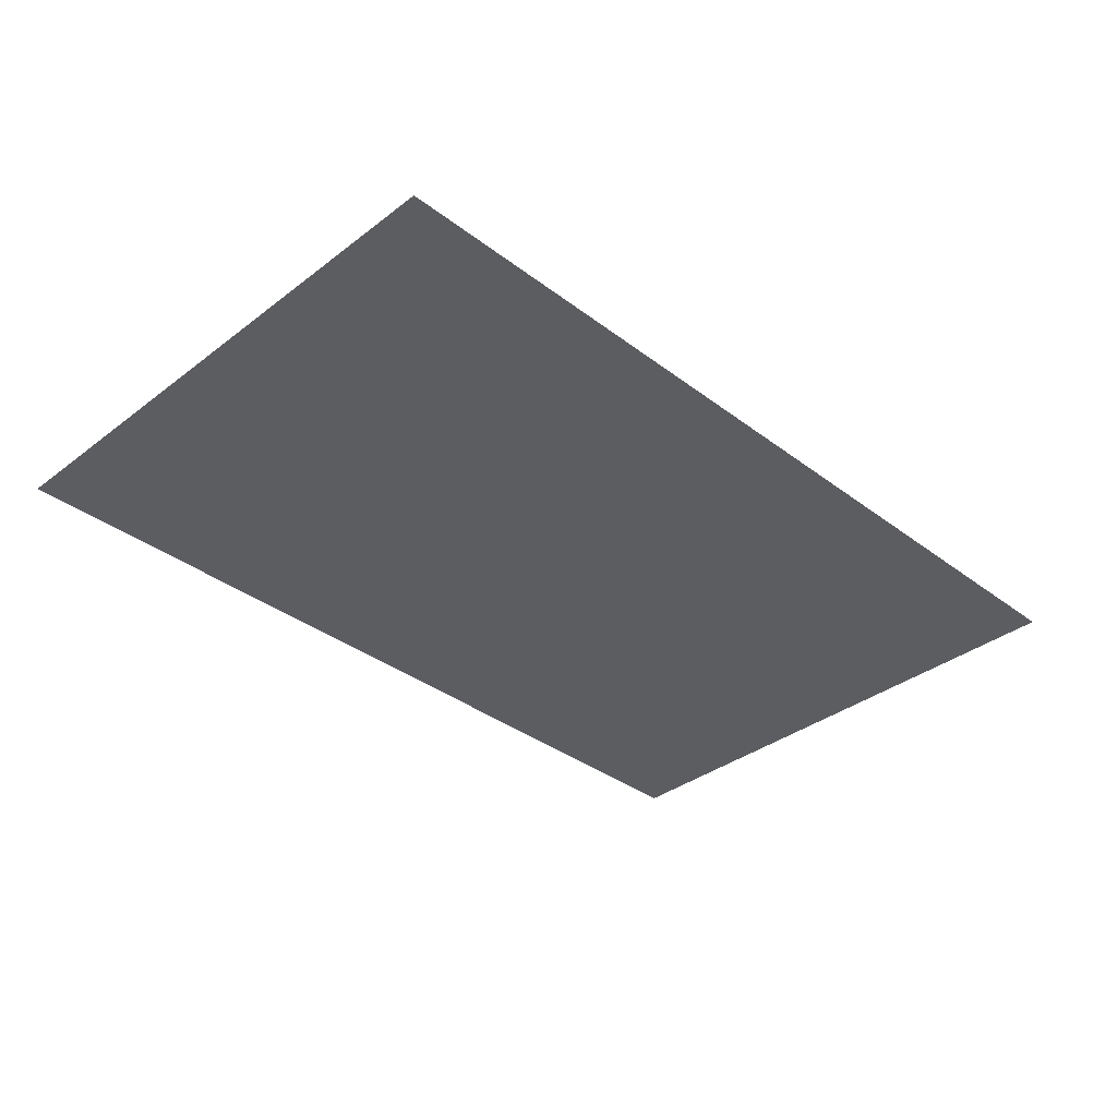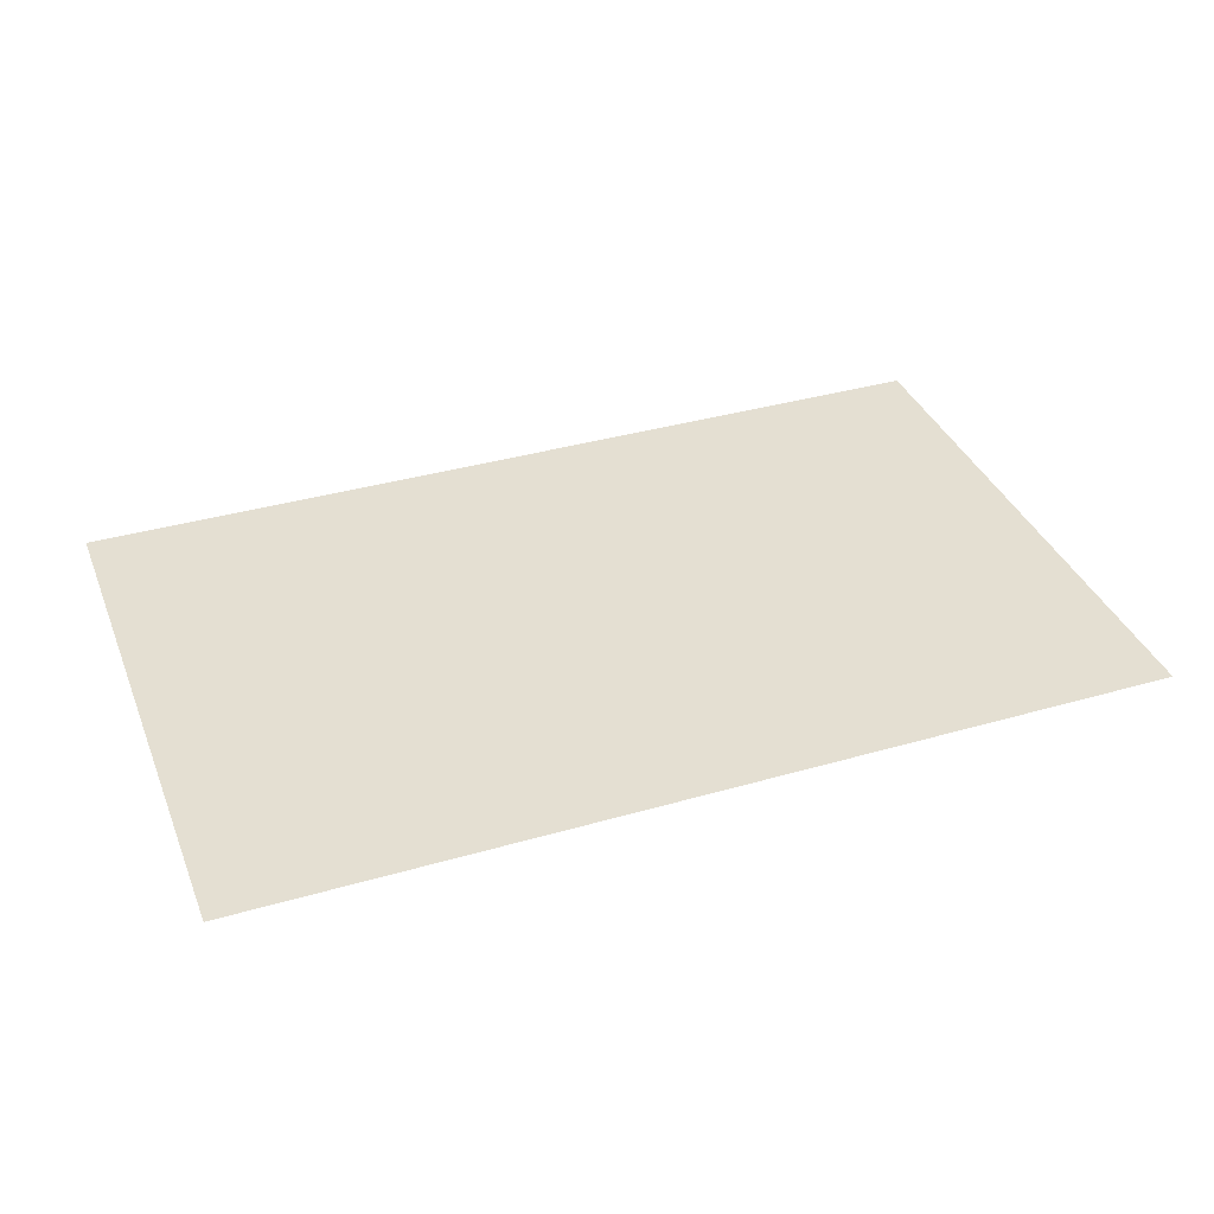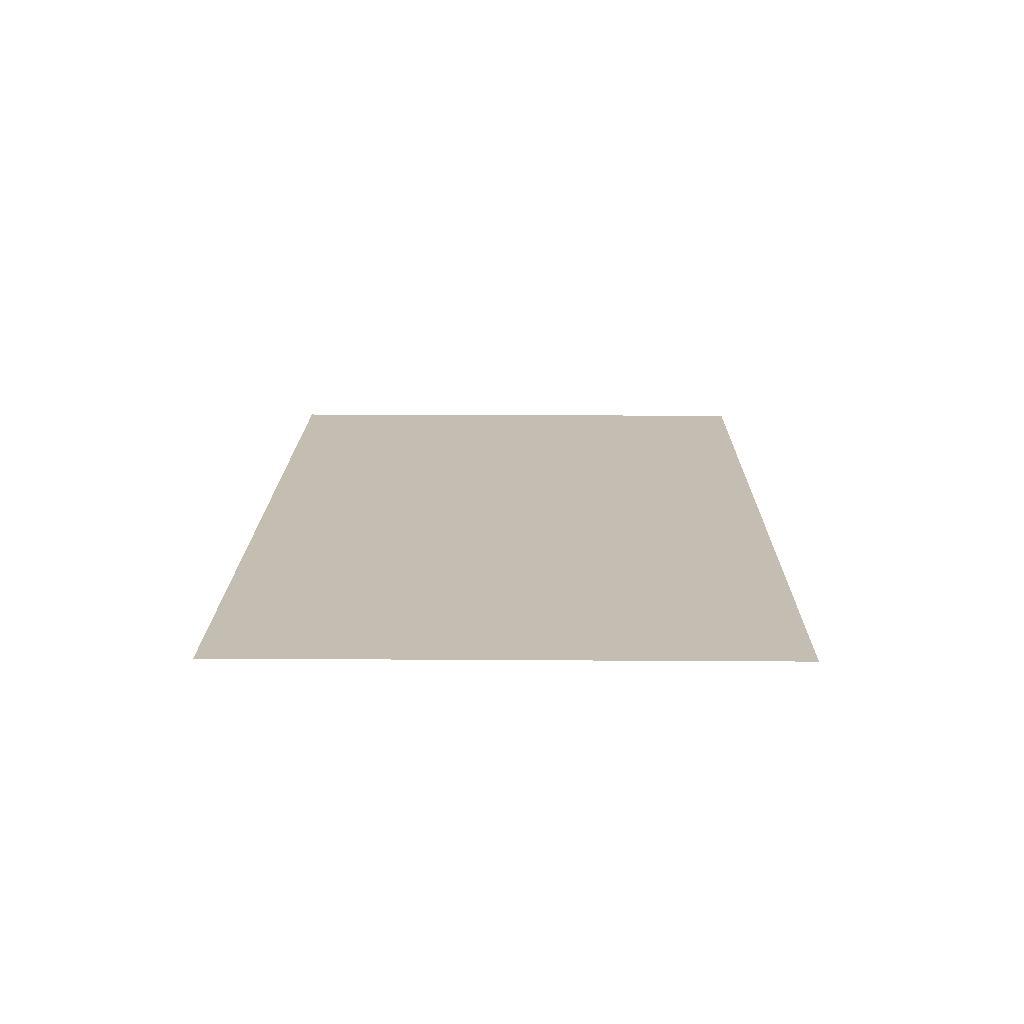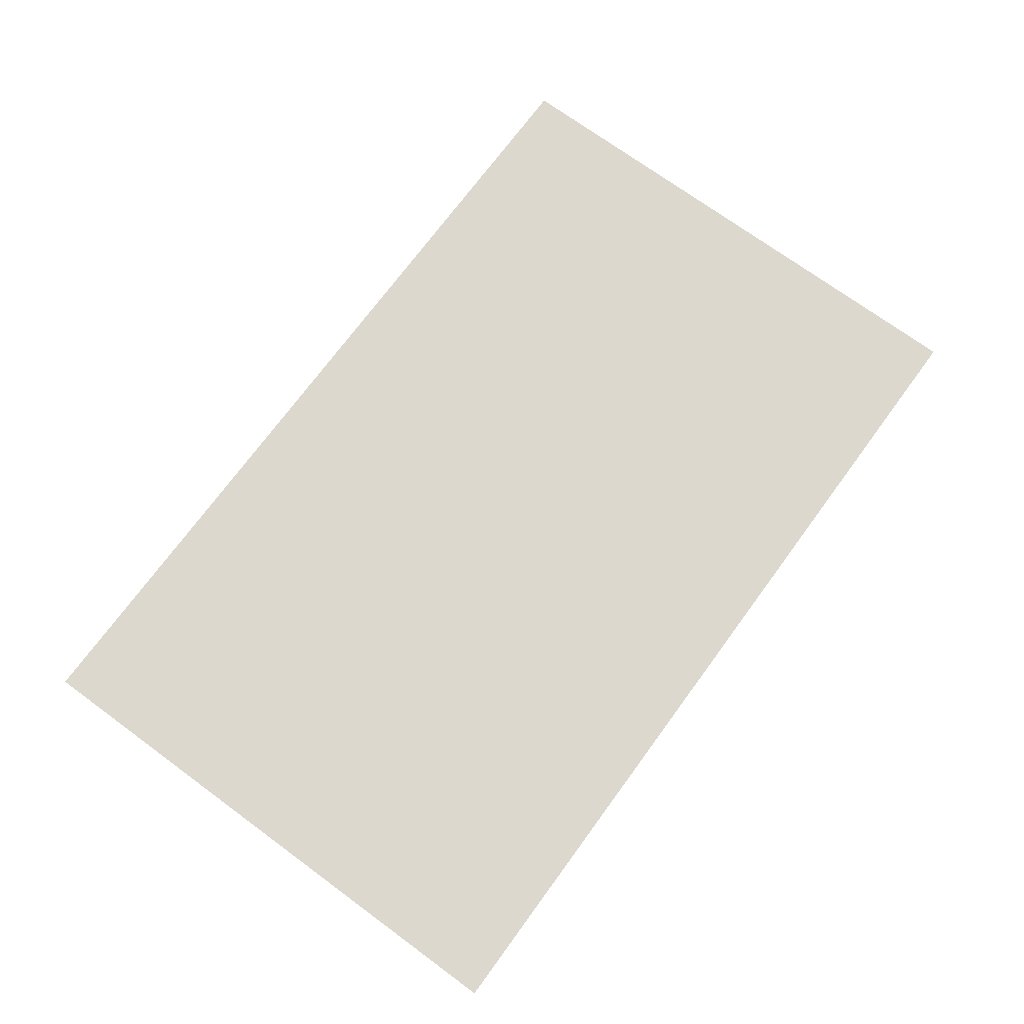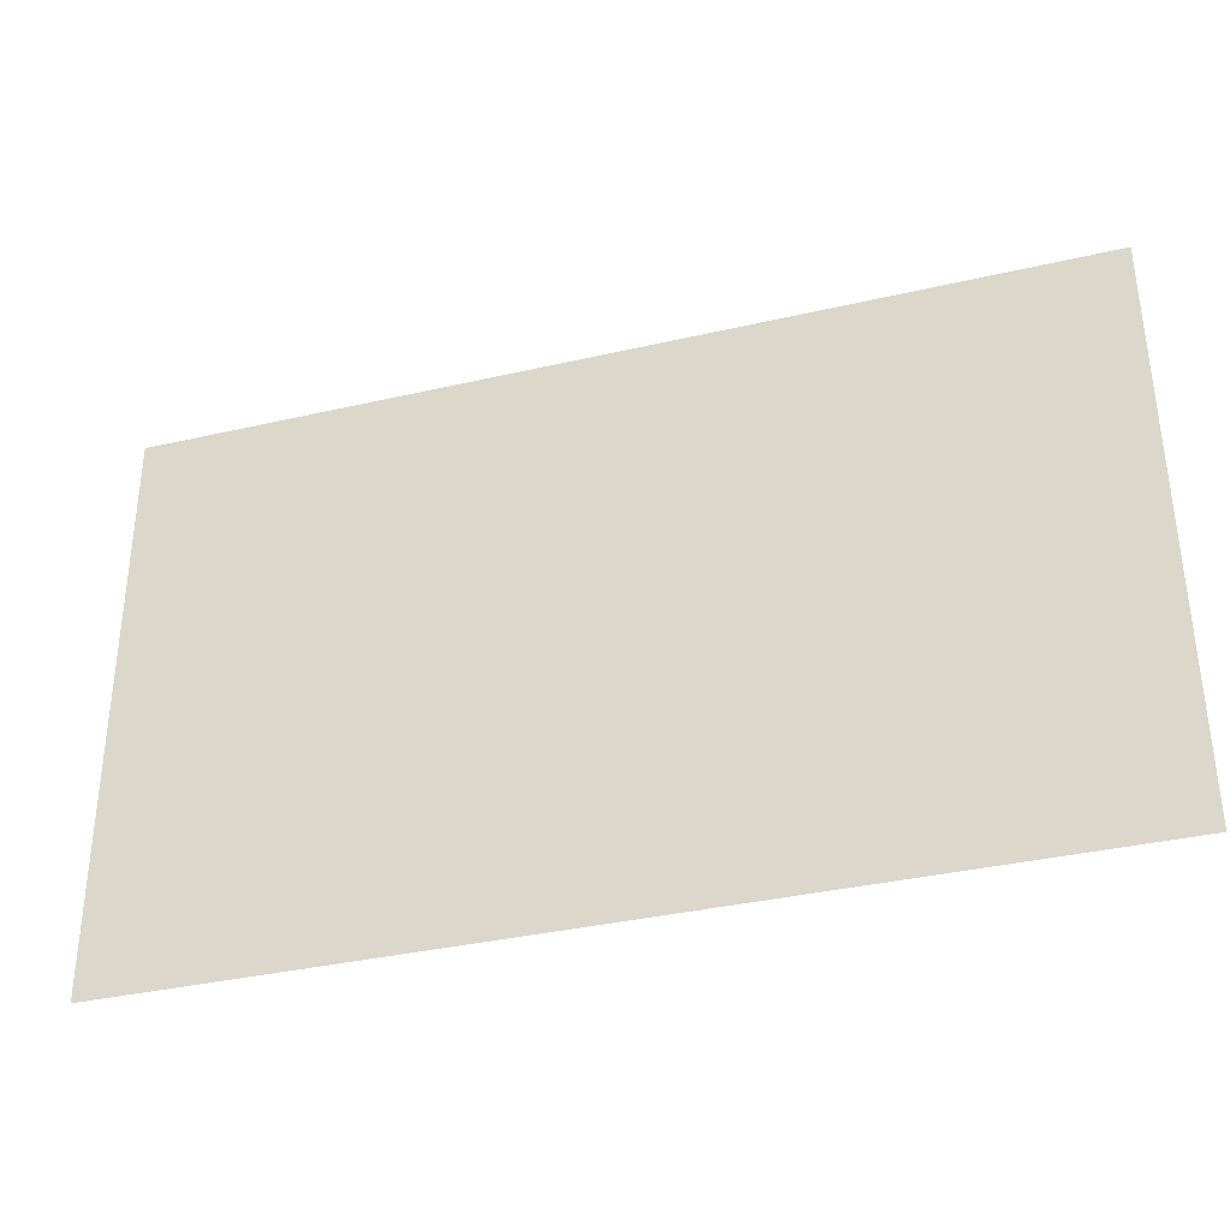
<metadata>
{"format":"obj","ext":"obj","renderer":"f3d","projection":"perspective","resolution":1024,"background":"white","views":[{"elev":-35.6,"azim":-45.1,"up":"+Z"},{"elev":36.9,"azim":-20.6,"up":"+Z"},{"elev":17.2,"azim":-89.4,"up":"+Z"},{"elev":72.3,"azim":126.1,"up":"+Z"},{"elev":-35.2,"azim":-163.0,"up":"+Y"}]}
</metadata>
<code>
g object_1
v -14.95 9.92 0
v -14.89 29.86 0
v 16.96 9.832 0
v 17.01 29.77 0
f 4 2 1 3

</code>
